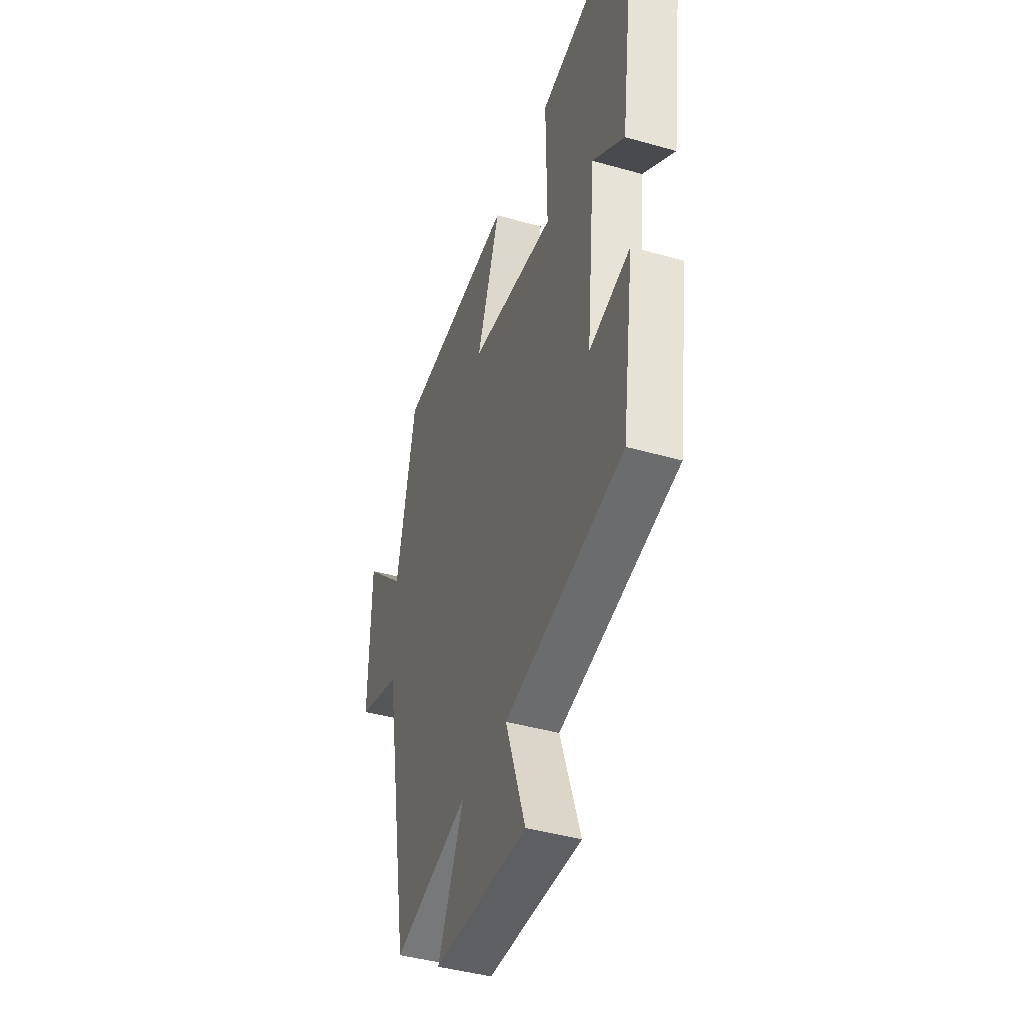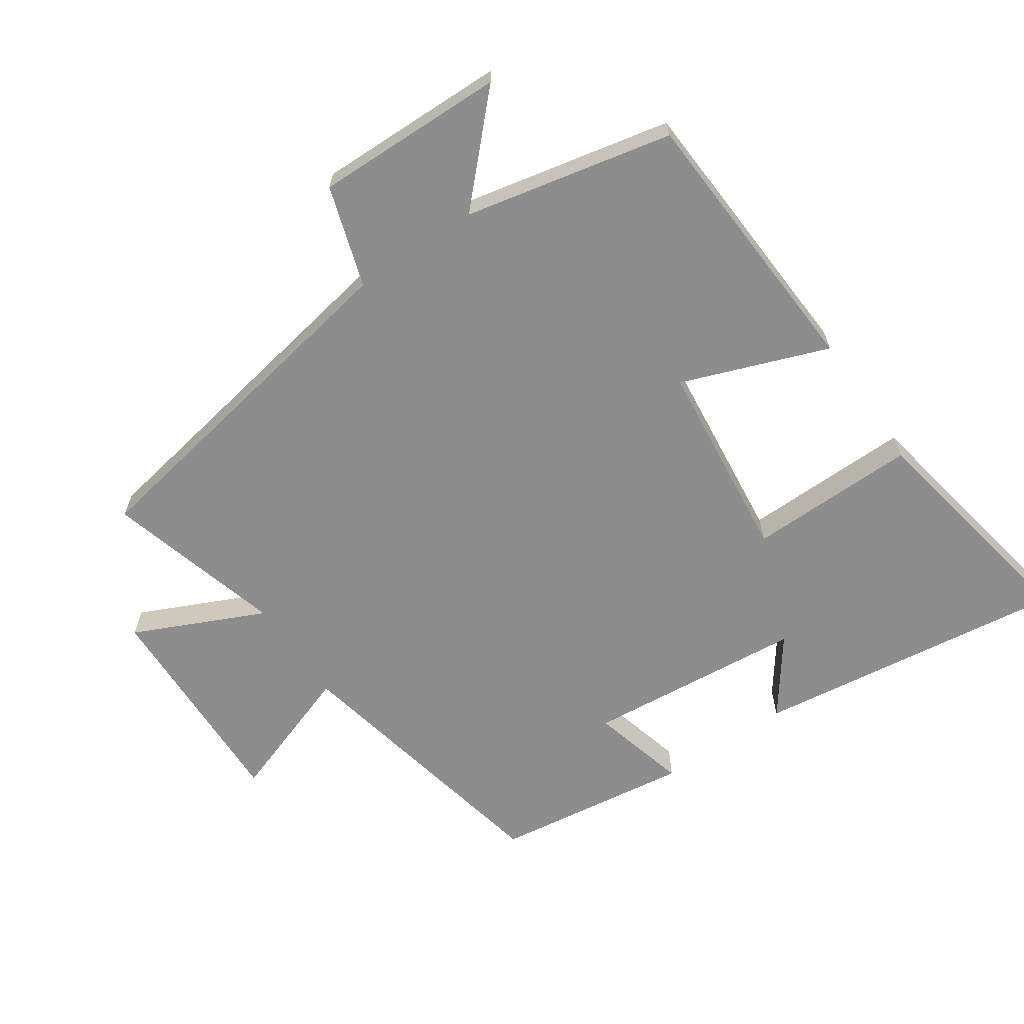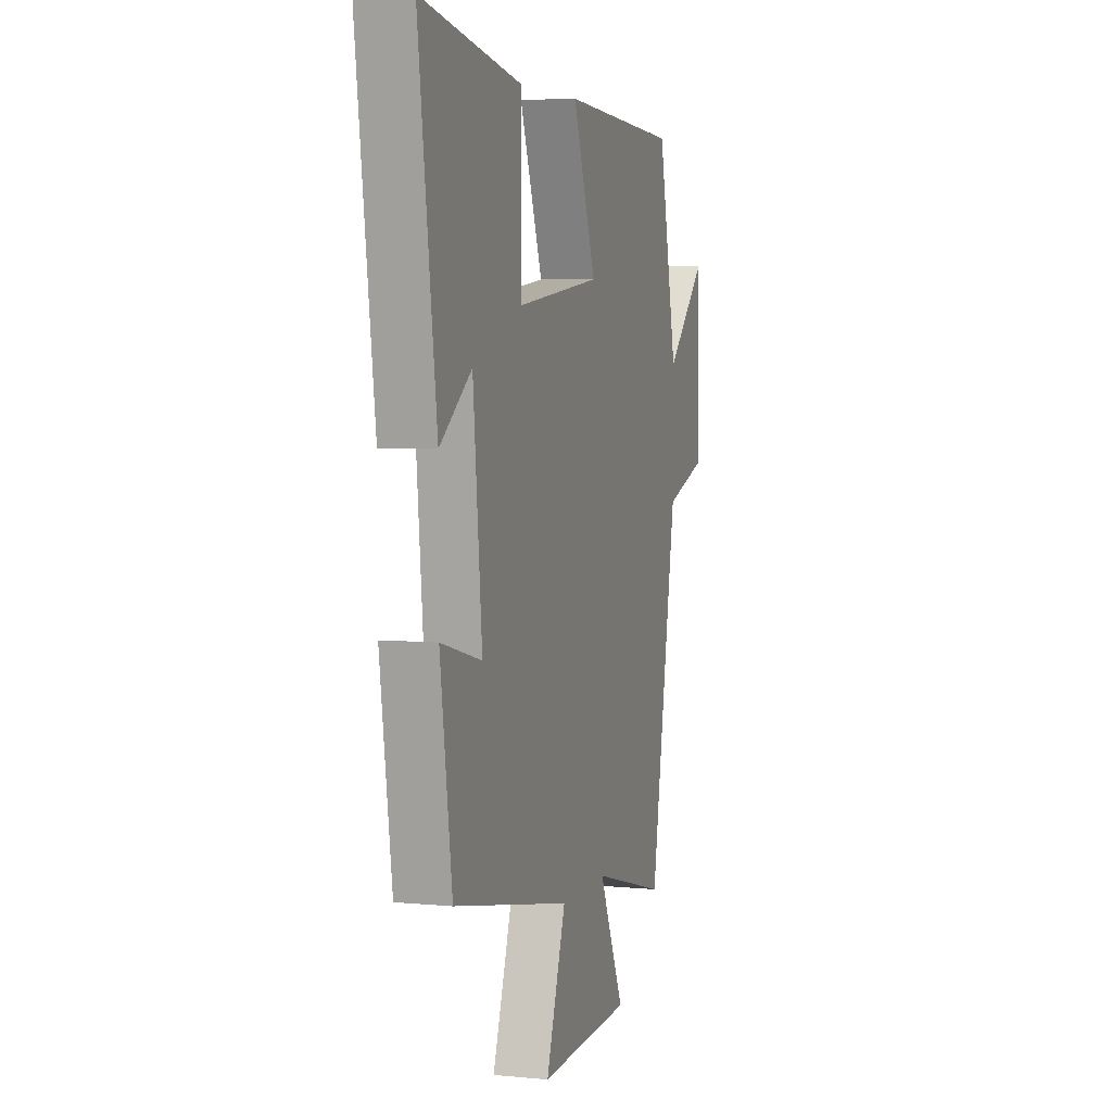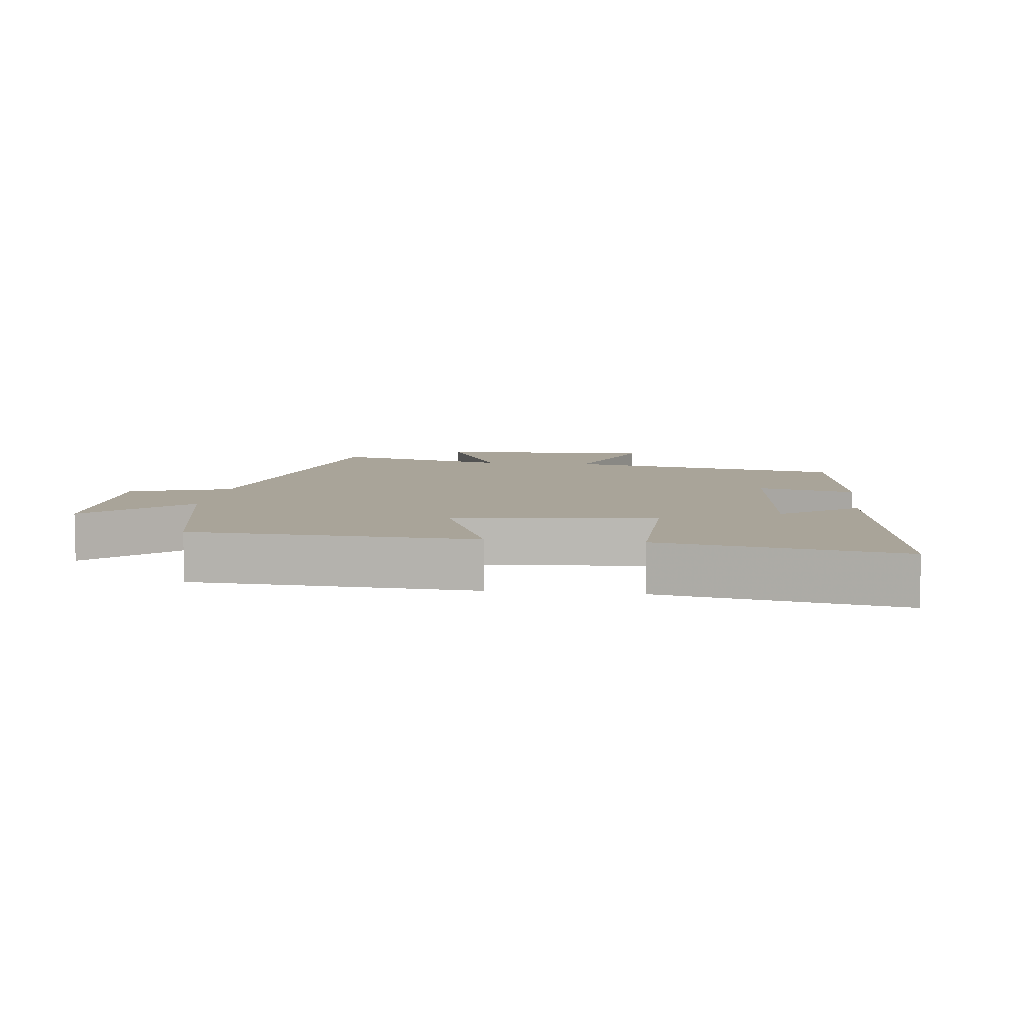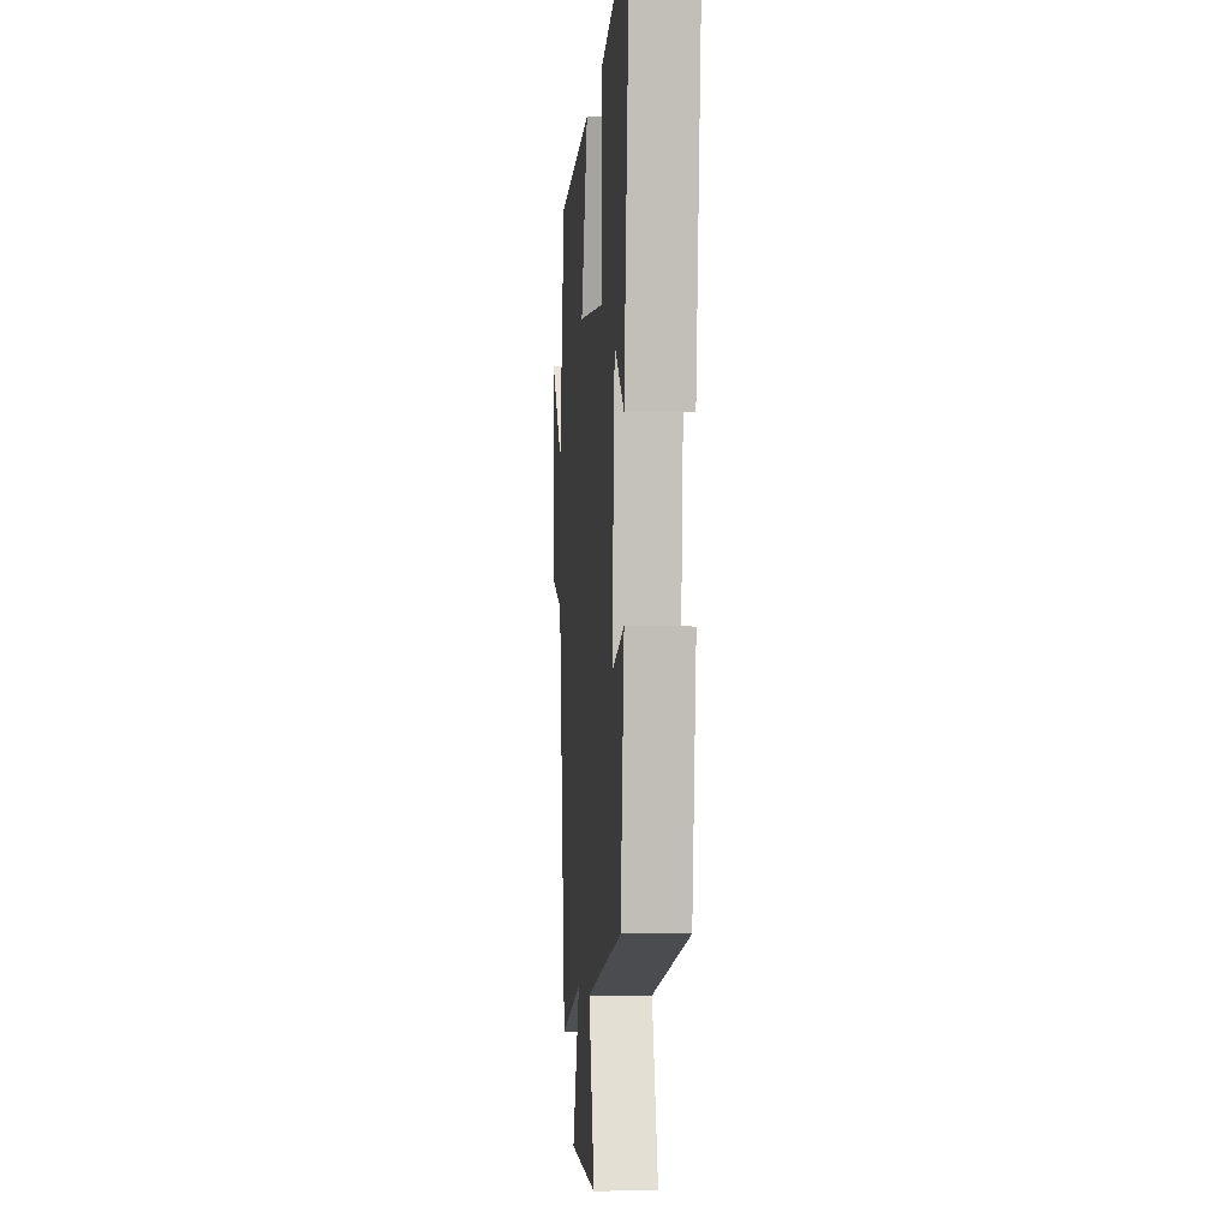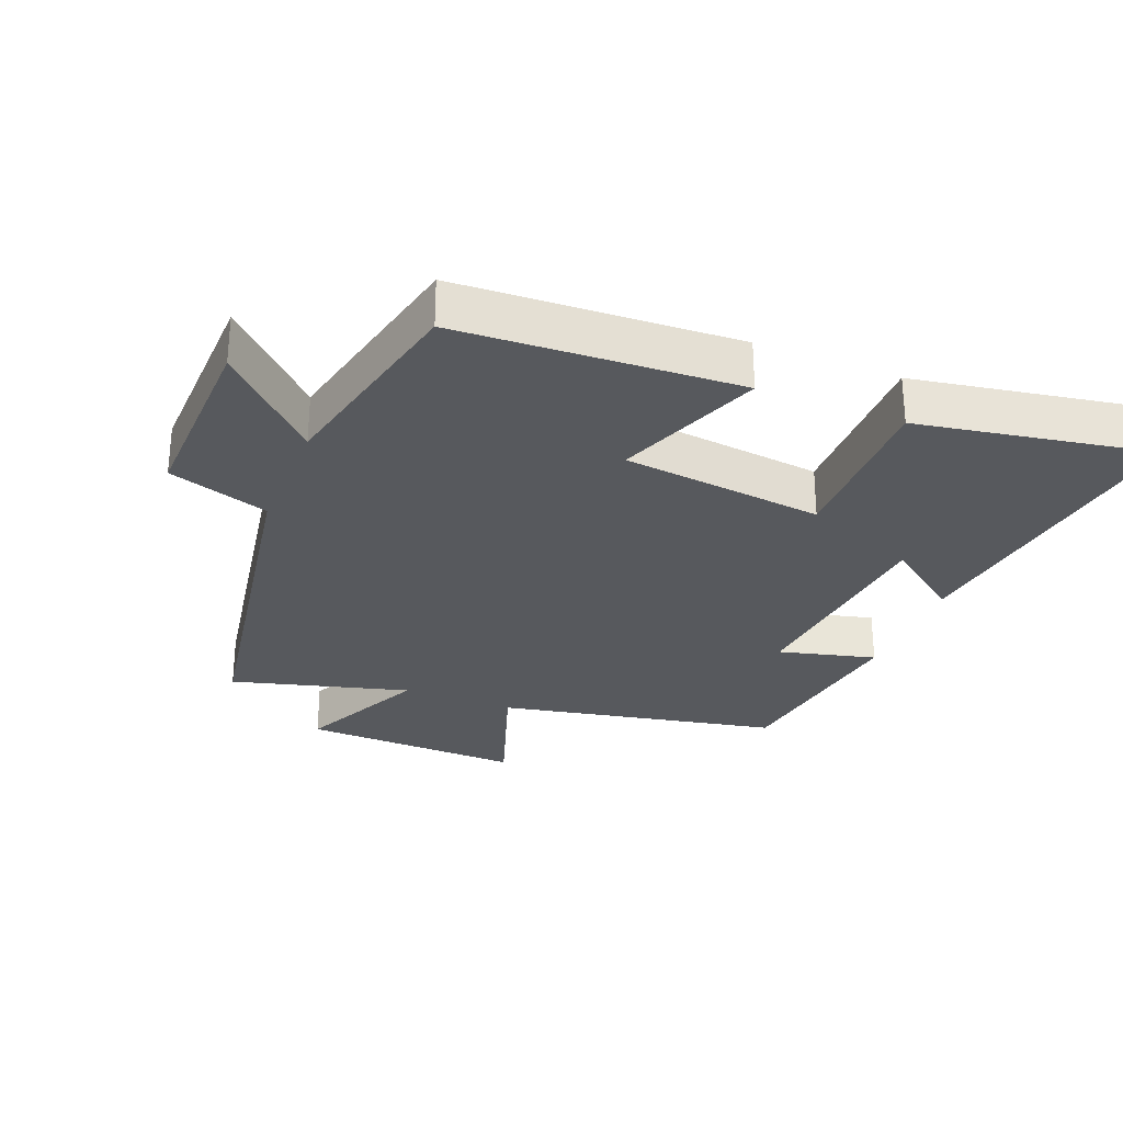
<metadata>
{"format":"obj","ext":"obj","renderer":"f3d","projection":"perspective","resolution":1024,"background":"white","views":[{"elev":-42.3,"azim":71.1,"up":"+Z"},{"elev":-64.7,"azim":-55.5,"up":"+Y"},{"elev":5.2,"azim":107.0,"up":"+Z"},{"elev":7.2,"azim":7.2,"up":"+Y"},{"elev":-3.6,"azim":85.4,"up":"+Z"},{"elev":-29.0,"azim":-22.0,"up":"+Y"}]}
</metadata>
<code>
v -0.405 0.07 -0.574
v -0.5 0.07 -0.032
v -0.652 0.07 0.017
v -0.646 0.07 0.305
v -0.5 0.07 0.164
v -0.432 0.07 0.477
v -0.01 0.07 0.5
v -0.093 0.07 0.279
v 0.211 0.07 0.245
v 0.208 0.07 0.5
v 0.564 0.07 0.564
v 0.5 0.07 0.092
v 0.386 0.07 0.176
v 0.354 0.07 -0.154
v 0.5 0.07 -0.116
v 0.458 0.07 -0.413
v 0.035 0.07 -0.5
v 0.106 0.07 -0.706
v -0.228 0.07 -0.696
v -0.137 0.07 -0.5
v -0.405 0 -0.574
v -0.5 0 -0.032
v -0.652 0 0.017
v -0.646 0 0.305
v -0.5 0 0.164
v -0.432 0 0.477
v -0.01 0 0.5
v -0.093 0 0.279
v 0.211 0 0.245
v 0.208 0 0.5
v 0.564 0 0.564
v 0.5 0 0.092
v 0.386 0 0.176
v 0.354 0 -0.154
v 0.5 0 -0.116
v 0.458 0 -0.413
v 0.035 0 -0.5
v 0.106 0 -0.706
v -0.228 0 -0.696
v -0.137 0 -0.5
f 17 18 19 20
f 16 17 20
f 15 16 20
f 14 15 20
f 20 1 2
f 14 20 2
f 13 14 2
f 10 11 12 13
f 9 10 13
f 13 2 3
f 9 13 3
f 8 9 3
f 5 6 7 8
f 5 8 3
f 3 4 5
f 40 39 38 37
f 40 37 36
f 40 36 35
f 40 35 34
f 22 21 40
f 22 40 34
f 22 34 33
f 33 32 31 30
f 33 30 29
f 23 22 33
f 23 33 29
f 23 29 28
f 28 27 26 25
f 23 28 25
f 25 24 23
f 1 21 22 2
f 2 22 23 3
f 3 23 24 4
f 4 24 25 5
f 5 25 26 6
f 6 26 27 7
f 7 27 28 8
f 8 28 29 9
f 9 29 30 10
f 10 30 31 11
f 11 31 32 12
f 12 32 33 13
f 13 33 34 14
f 14 34 35 15
f 15 35 36 16
f 16 36 37 17
f 17 37 38 18
f 18 38 39 19
f 19 39 40 20
f 20 40 21 1

</code>
